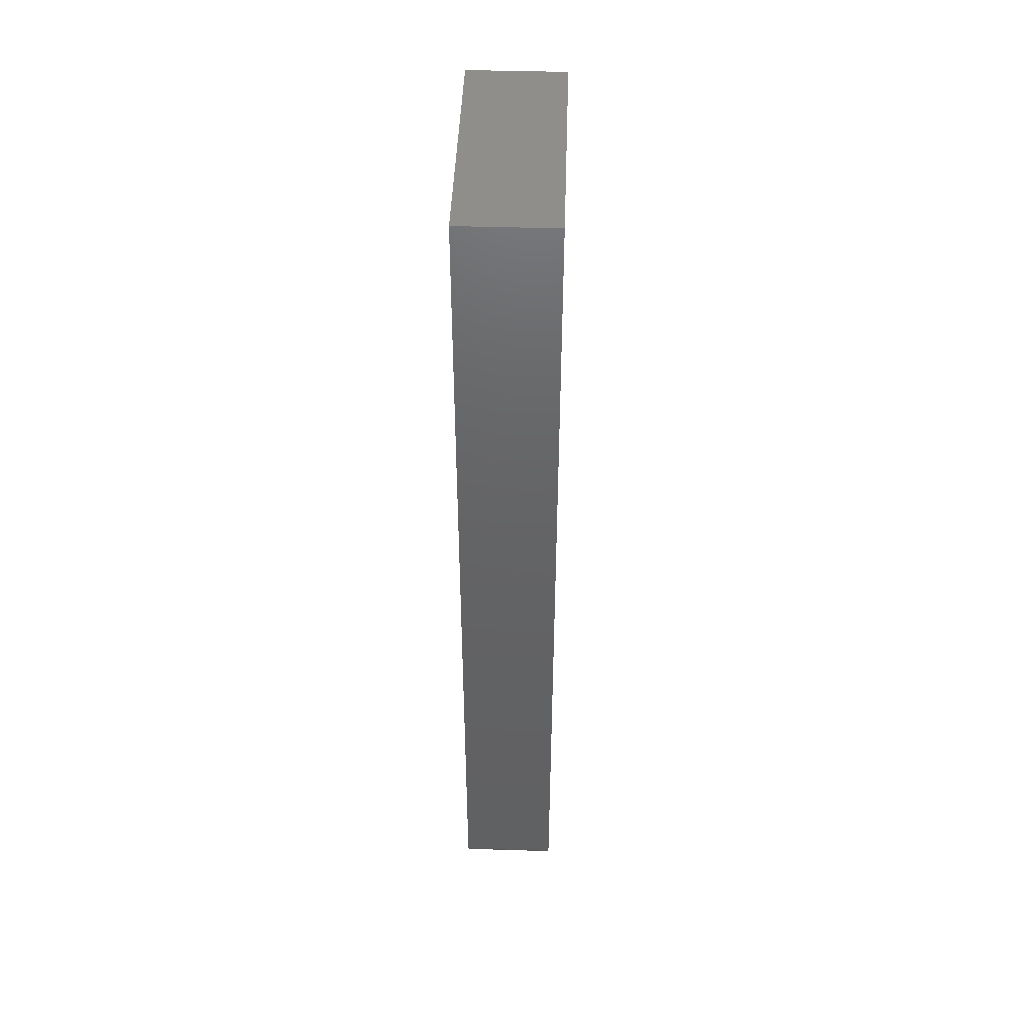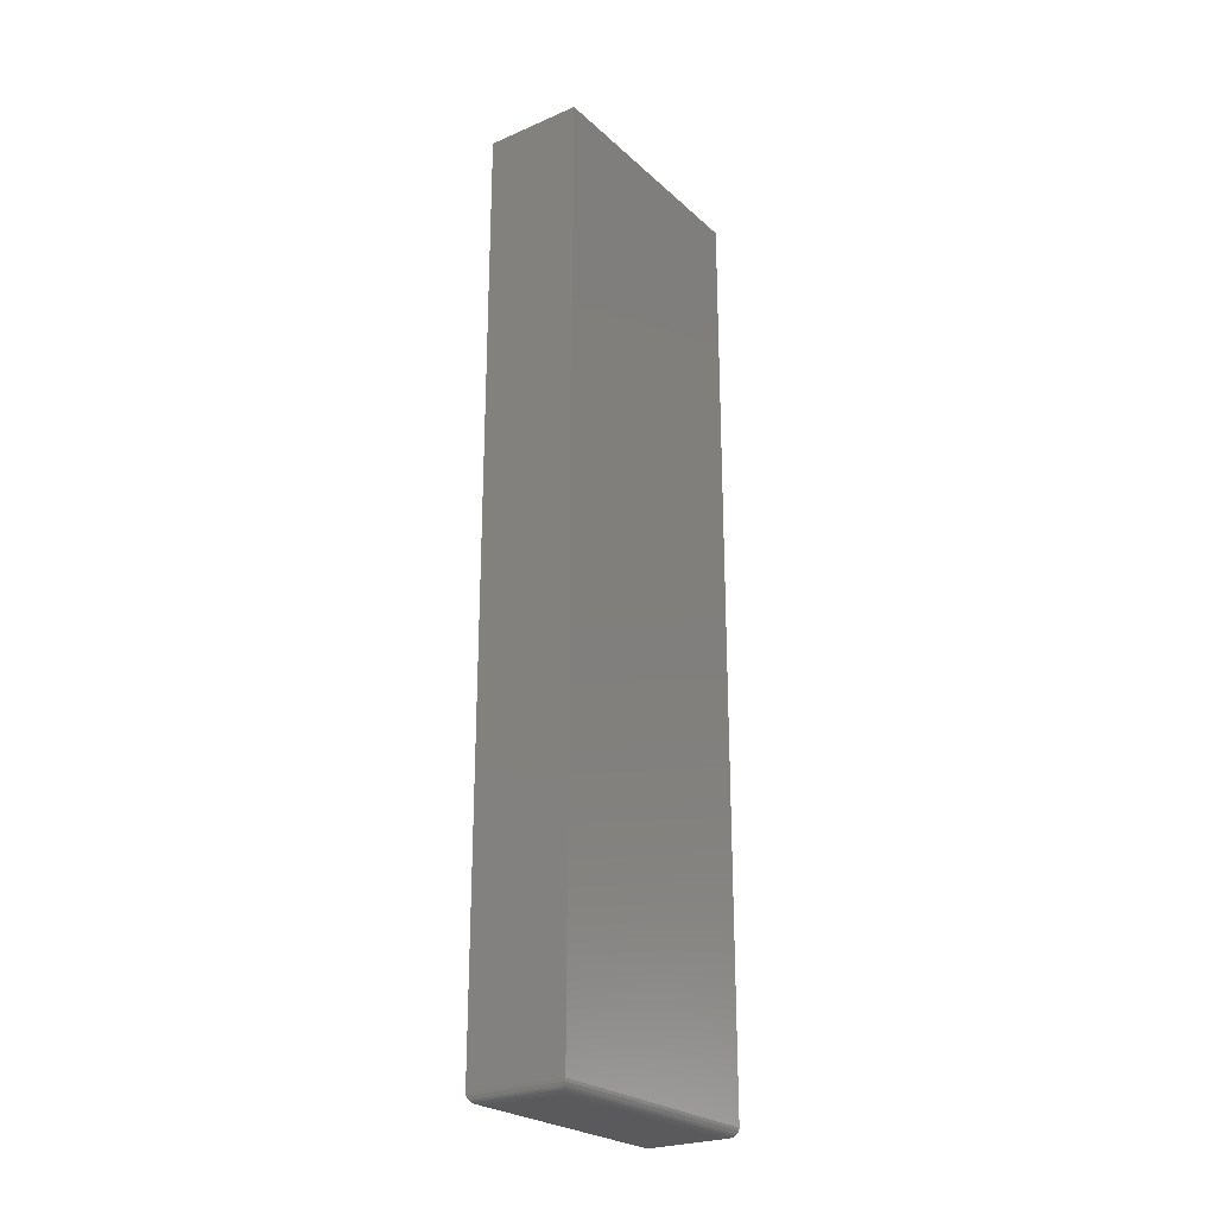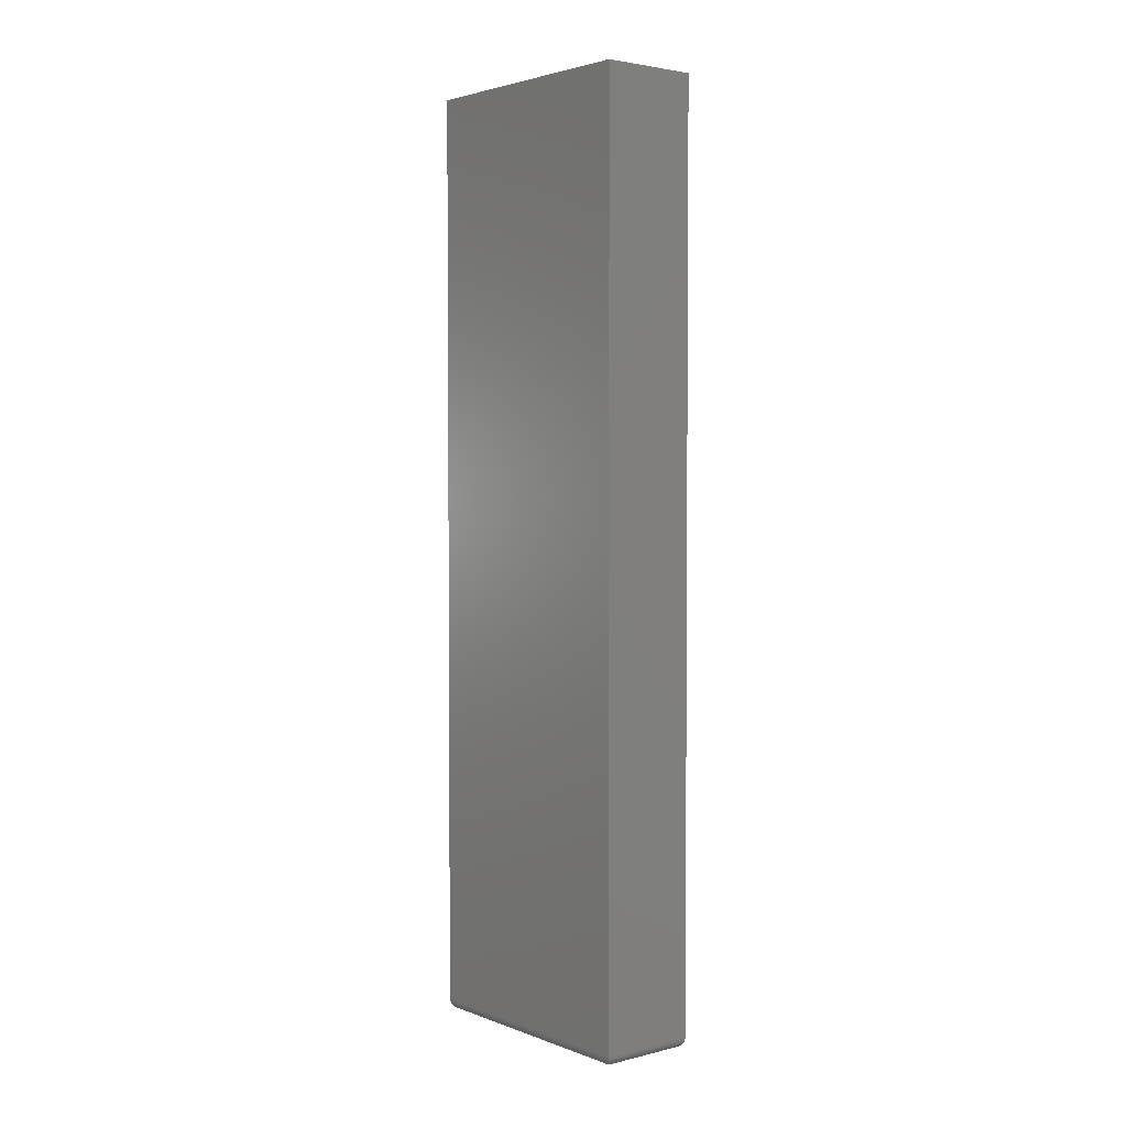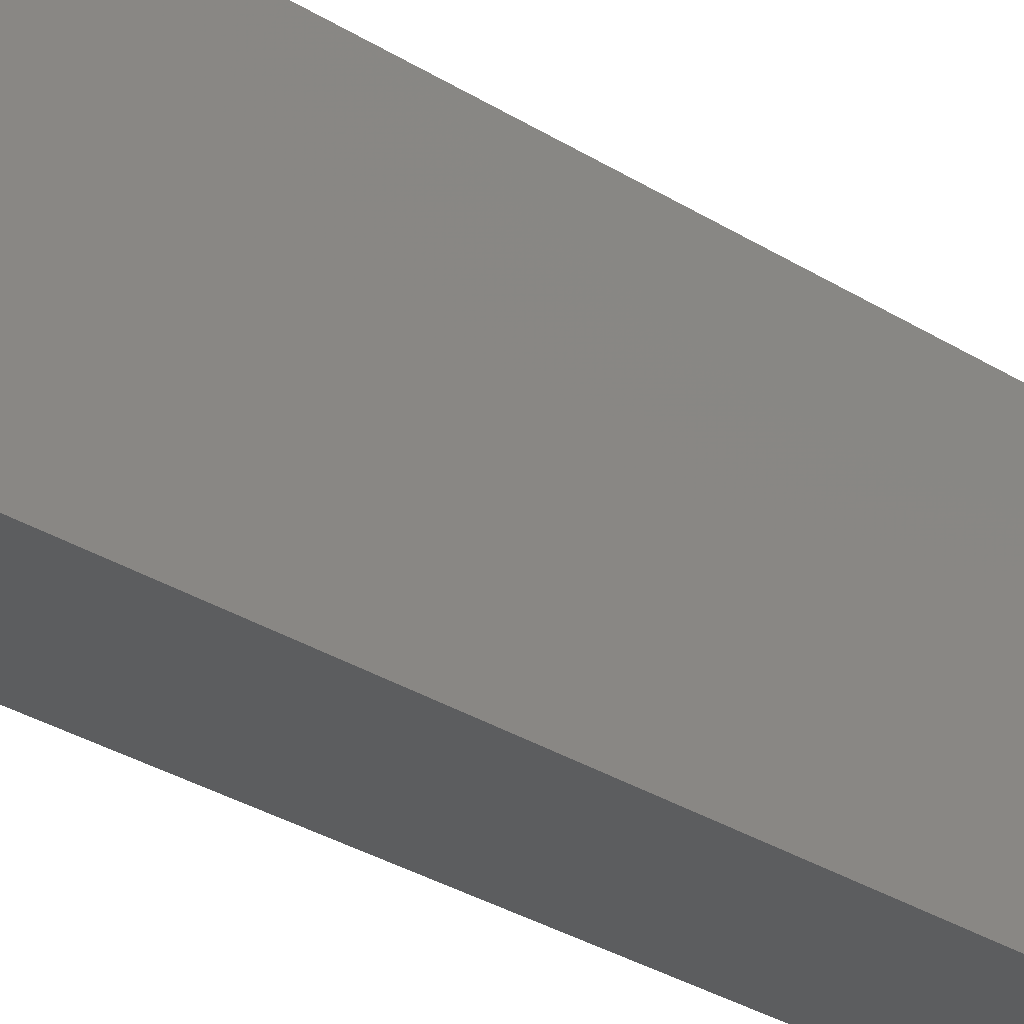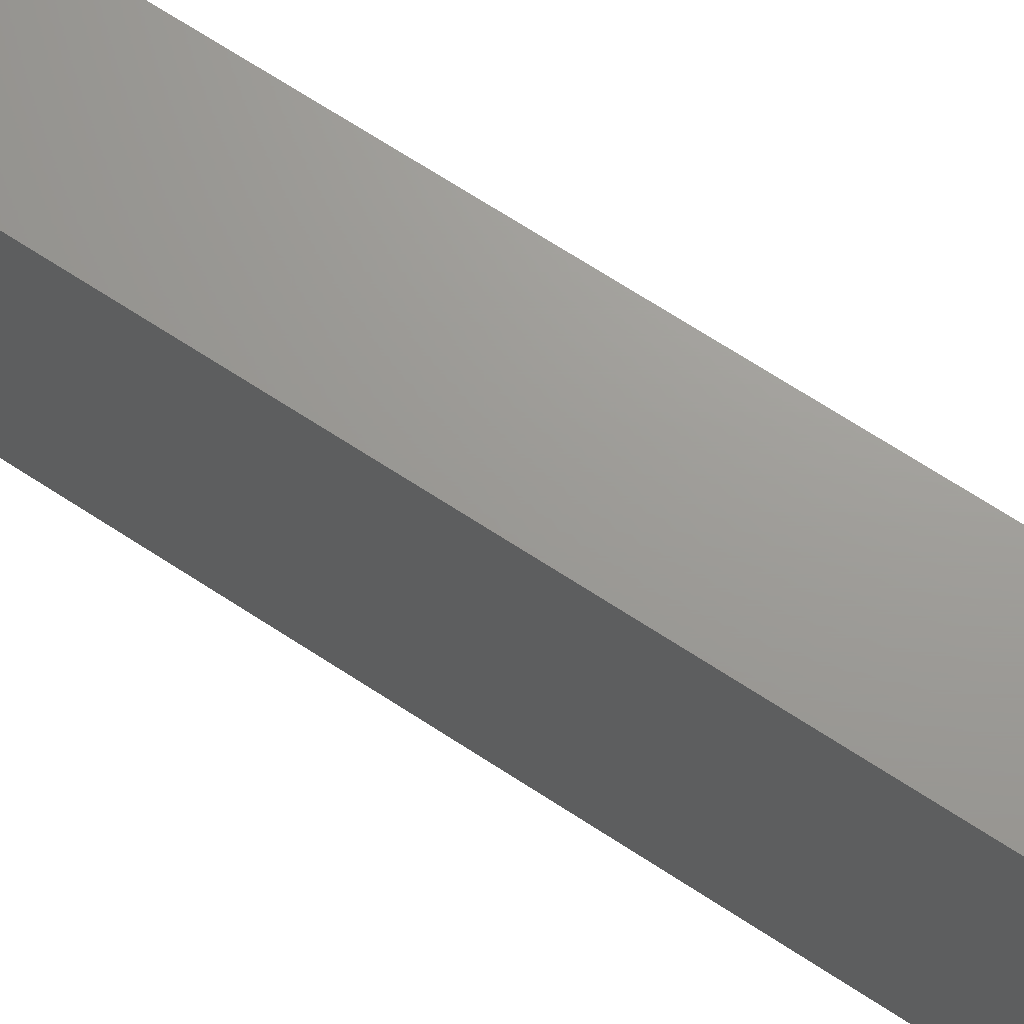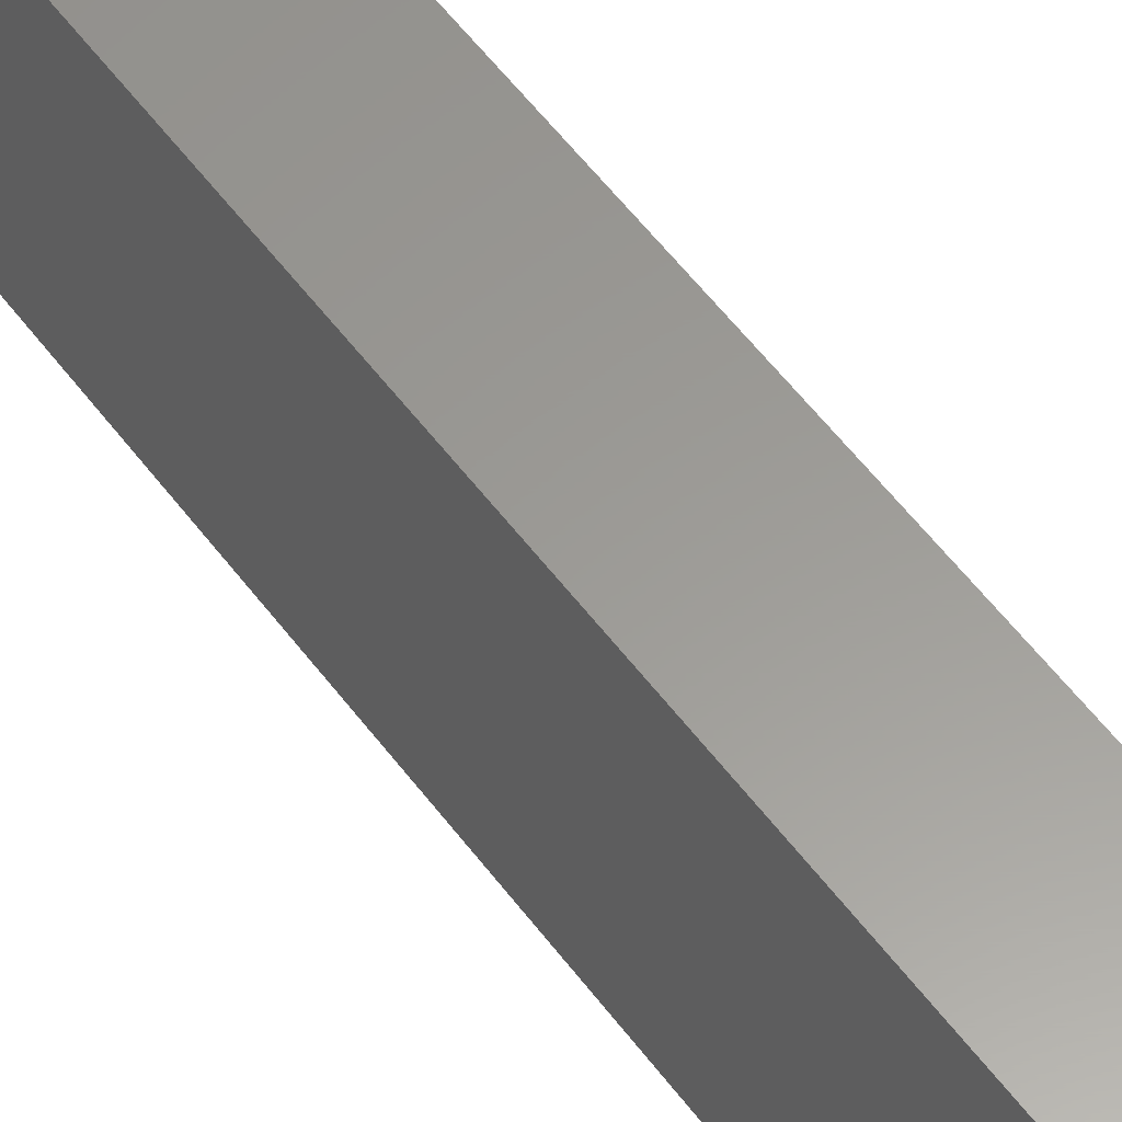
<metadata>
{"format":"stl","ext":"stl","renderer":"f3d","projection":"perspective","resolution":1024,"background":"white","views":[{"elev":44.9,"azim":2.0,"up":"+Y"},{"elev":-24.7,"azim":-144.9,"up":"+Y"},{"elev":3.0,"azim":140.8,"up":"+Y"},{"elev":-31.2,"azim":48.2,"up":"+Z"},{"elev":69.4,"azim":123.1,"up":"+Z"},{"elev":59.8,"azim":-37.3,"up":"+Z"}]}
</metadata>
<code>
# stl→obj: 40 verts, 76 faces
v -0.4688 0.007812 0.2031
v -0.3898 0.007812 0.2031
v -0.4688 0.75 0.2031
v -0.3898 0.75 0.2031
v -0.4688 0.007812 0
v -0.4688 0.75 0
v -0.3898 0.007812 -6.939e-18
v -0.3898 0.75 0
v -0.4609 0 0.007812
v -0.3976 0 0.007812
v -0.4609 0 0.1953
v -0.3976 0 0.1953
v -0.3964 0.0001002 0.006565
v -0.3964 0.0001002 0.1966
v -0.3901 0.005616 0.0003152
v -0.3912 0.003342 0.2017
v -0.3912 0.003342 0.001405
v -0.392 0.002368 0.2009
v -0.392 0.002368 0.00221
v -0.393 0.001539 0.2
v -0.393 0.001539 0.003156
v -0.394 0.0008761 0.1989
v -0.394 0.0008761 0.004218
v -0.3952 0.0003889 0.1978
v -0.3952 0.0003889 0.005378
v -0.3901 0.005616 0.2028
v -0.4622 0.0001002 0.006565
v -0.4684 0.005616 0.0003152
v -0.4673 0.003342 0.001405
v -0.4665 0.002368 0.00221
v -0.4656 0.001539 0.003156
v -0.4645 0.0008761 0.004218
v -0.4634 0.0003889 0.005372
v -0.4622 0.0001002 0.1966
v -0.4634 0.0003889 0.1977
v -0.4645 0.0008761 0.1989
v -0.4656 0.001539 0.2
v -0.4665 0.002368 0.2009
v -0.4673 0.003342 0.2017
v -0.4684 0.005616 0.2028
f 1 2 3
f 3 2 4
f 5 6 7
f 7 6 8
f 3 6 1
f 1 6 5
f 2 7 4
f 4 7 8
f 9 10 11
f 11 10 12
f 12 13 14
f 12 10 13
f 15 16 17
f 16 18 17
f 17 18 19
f 18 20 19
f 19 20 21
f 20 22 21
f 21 22 23
f 22 24 23
f 23 24 25
f 24 14 25
f 25 14 13
f 7 2 15
f 15 2 26
f 15 26 16
f 10 27 13
f 10 9 27
f 28 17 29
f 17 19 29
f 29 19 30
f 19 21 30
f 30 21 31
f 21 23 31
f 31 23 32
f 23 25 32
f 32 25 33
f 25 13 33
f 33 13 27
f 5 7 28
f 28 7 15
f 28 15 17
f 9 34 27
f 9 11 34
f 34 35 27
f 27 35 33
f 35 36 33
f 33 36 32
f 36 37 32
f 32 37 31
f 37 38 31
f 31 38 30
f 38 39 30
f 30 39 29
f 39 40 29
f 1 5 40
f 40 5 28
f 40 28 29
f 11 14 34
f 11 12 14
f 14 24 34
f 34 24 35
f 24 22 35
f 35 22 36
f 22 20 36
f 36 20 37
f 20 18 37
f 37 18 38
f 18 16 38
f 38 16 39
f 16 26 39
f 2 1 26
f 26 1 40
f 26 40 39
f 8 6 4
f 4 6 3

</code>
